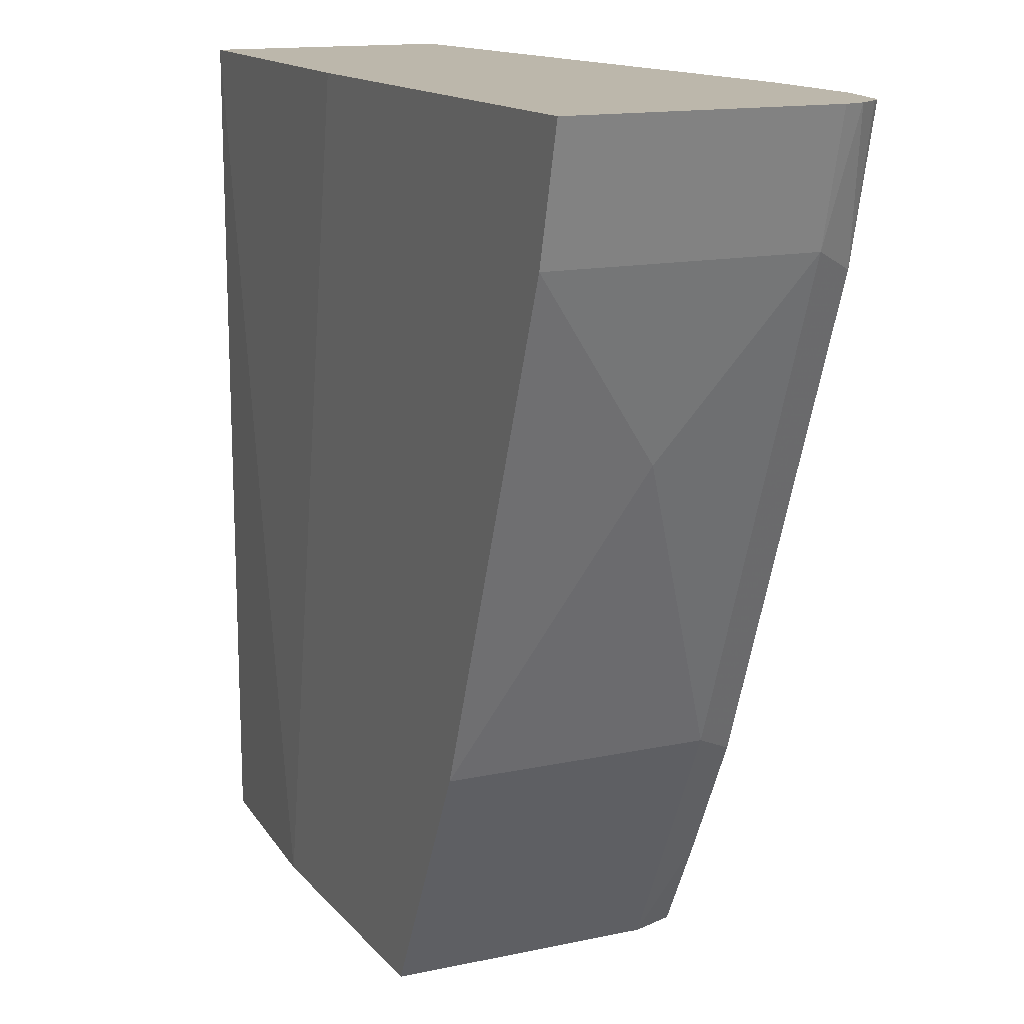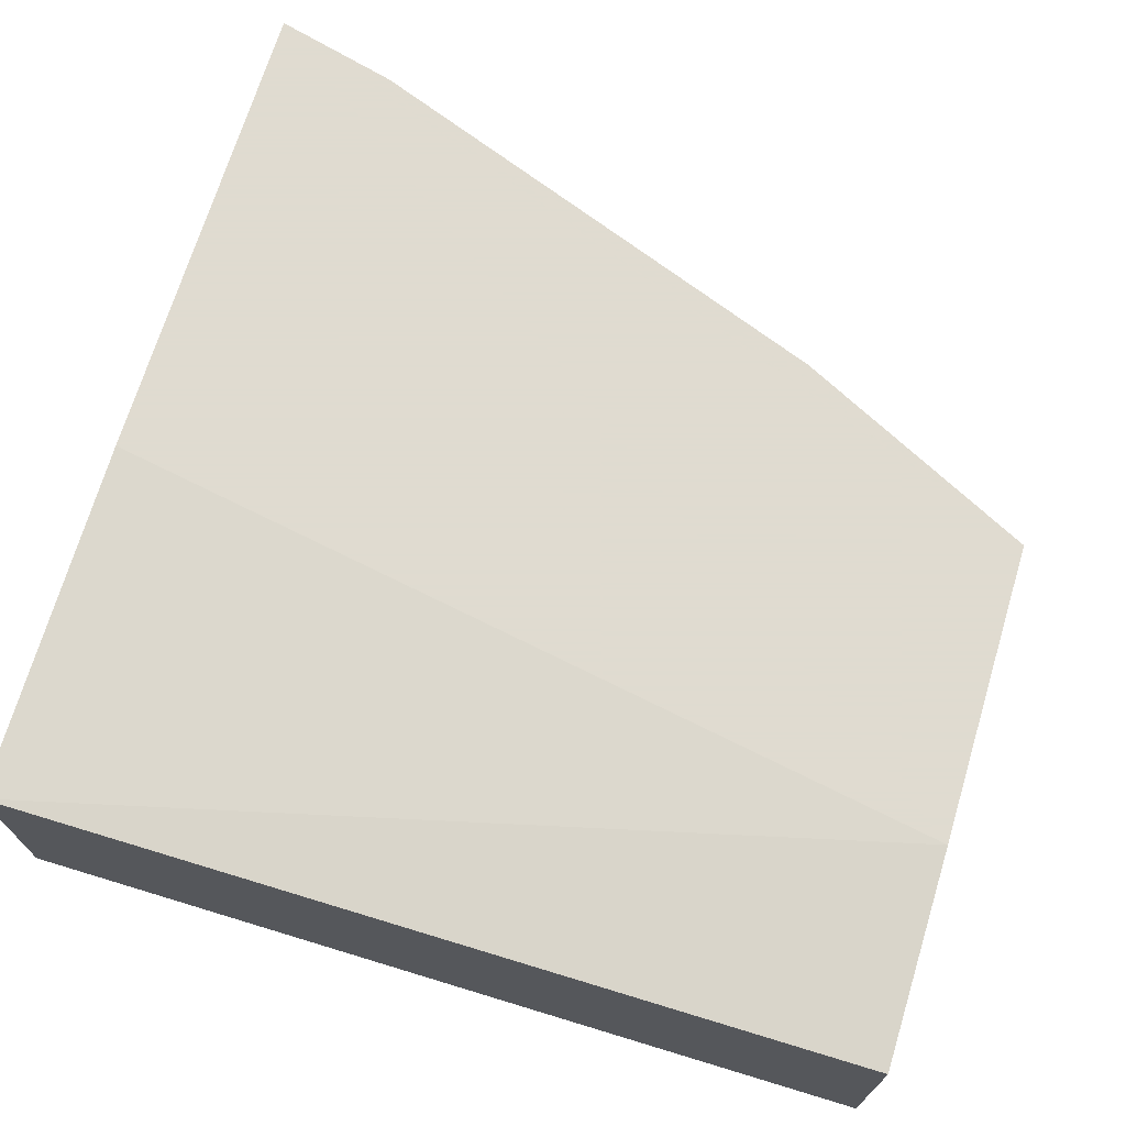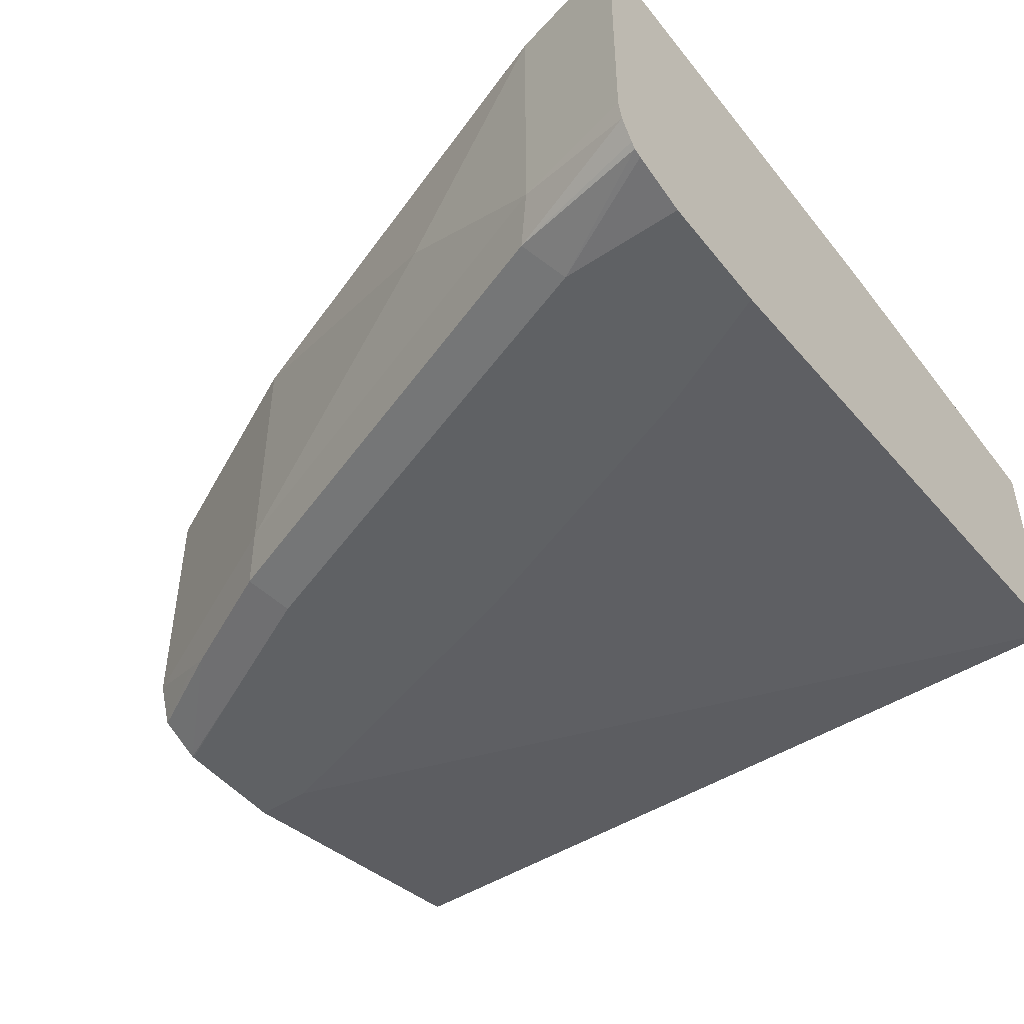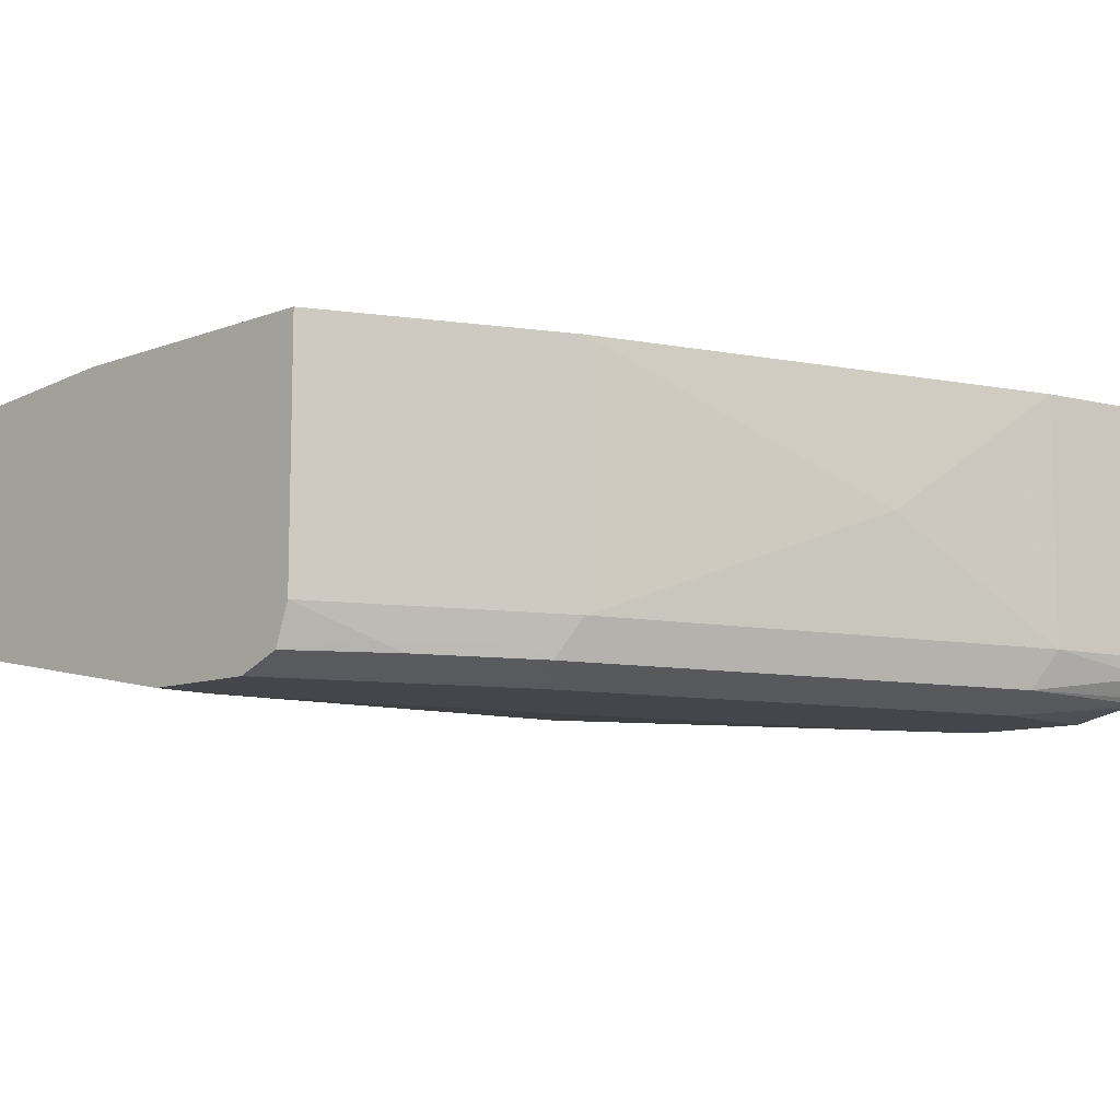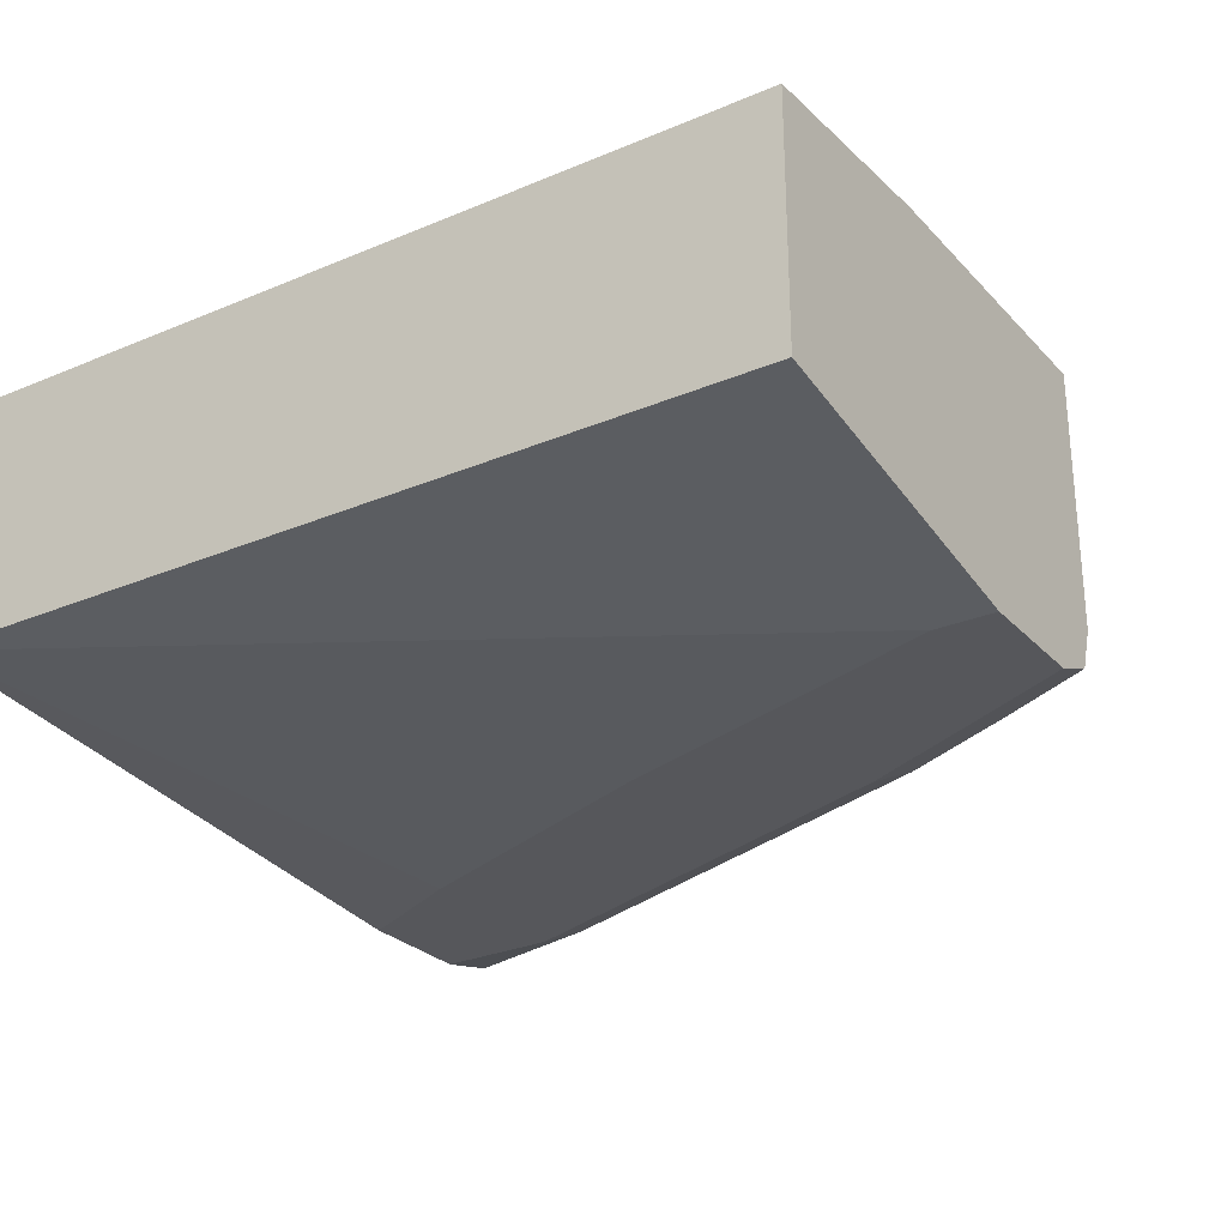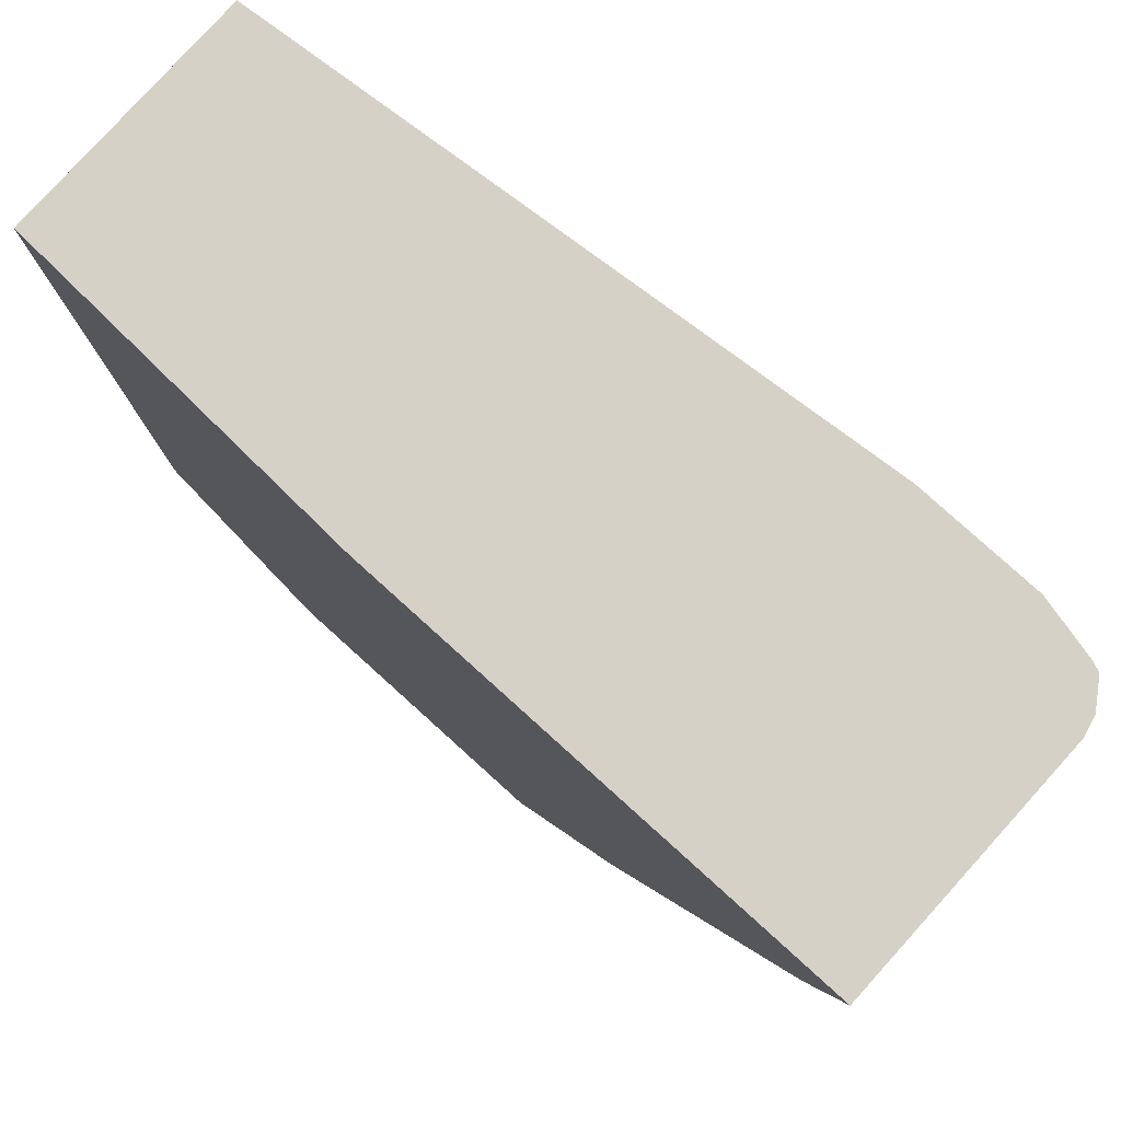
<metadata>
{"format":"obj","ext":"obj","renderer":"f3d","projection":"perspective","resolution":1024,"background":"white","views":[{"elev":14.4,"azim":-115.1,"up":"+Z"},{"elev":70.2,"azim":106.9,"up":"+Y"},{"elev":-46.7,"azim":-53.8,"up":"+Y"},{"elev":-10.0,"azim":-136.1,"up":"+Y"},{"elev":-27.3,"azim":123.1,"up":"+Y"},{"elev":79.5,"azim":-137.9,"up":"+Z"}]}
</metadata>
<code>
v -0.3301 -0.3031 -0.1598
v -0.3287 -0.3087 -0.1598
v -0.3301 -0.2273 -0.1598
v -0.3209 -0.3031 -0.1961
v -0.3247 -0.3146 -0.1598
v -0.315 -0.315 -0.2021
v -0.1872 -0.2273 -0.1598
v -0.3209 -0.2273 -0.1961
v -0.3031 -0.2674 -0.2496
v -0.2674 -0.3031 -0.3387
v -0.3233 -0.3162 -0.1598
v -0.3031 -0.3209 -0.1961
v -0.2615 -0.315 -0.3447
v -0.08244 -0.2315 -0.1598
v -0.1441 -0.2273 -0.4096
v -0.2674 -0.2273 -0.3387
v -0.2555 -0.3031 -0.3625
v -0.2585 -0.312 -0.3521
v -0.3209 -0.3171 -0.1598
v -0.3037 -0.3209 -0.1598
v -0.2496 -0.3209 -0.3387
v -0.2436 -0.315 -0.3803
v -0.08244 -0.3031 -0.1598
v -0.08244 -0.2318 -0.4096
v -0.232 -0.2273 -0.4096
v -0.2555 -0.2273 -0.3625
v -0.2377 -0.3031 -0.3982
v -0.2407 -0.312 -0.3878
v -0.2674 -0.3209 -0.1598
v -0.2318 -0.3209 -0.3744
v -0.2276 -0.3154 -0.4096
v -0.2144 -0.3208 -0.4096
v -0.2496 -0.3209 -0.1961
v -0.2139 -0.3209 -0.2852
v -0.1783 -0.3209 -0.3922
v -0.08244 -0.3031 -0.4096
v -0.232 -0.3031 -0.4096
v -0.2362 -0.2273 -0.4011
v -0.2377 -0.2273 -0.3982
v -0.2139 -0.3209 -0.4096
v -0.1783 -0.3209 -0.4096
f 15 41 40
f 14 23 36
f 15 40 32
f 15 36 41
f 15 24 36
f 14 24 15
f 14 36 24
f 13 30 21
f 12 33 29
f 13 28 22
f 13 18 28
f 12 29 20
f 12 34 33
f 12 35 34
f 15 32 31
f 12 41 35
f 13 22 30
f 15 31 37
f 25 37 38
f 17 26 39
f 12 40 41
f 30 32 40
f 28 37 31
f 27 37 28
f 27 38 37
f 27 39 38
f 23 41 36
f 23 35 41
f 23 34 35
f 23 33 34
f 23 29 33
f 22 32 30
f 22 31 32
f 22 28 31
f 17 28 18
f 17 27 28
f 17 39 27
f 15 37 25
f 12 30 40
f 1 11 19
f 12 20 19
f 3 25 38
f 3 15 25
f 3 7 15
f 2 6 5
f 2 4 6
f 1 4 2
f 1 8 4
f 3 38 39
f 1 3 8
f 1 14 7
f 1 23 14
f 1 20 29
f 1 19 20
f 1 5 11
f 1 2 5
f 12 21 30
f 1 7 3
f 3 39 26
f 1 29 23
f 3 16 8
f 10 18 13
f 10 17 18
f 11 12 19
f 10 26 17
f 10 16 26
f 8 16 9
f 7 14 15
f 9 16 10
f 6 13 21
f 6 12 11
f 5 6 11
f 4 13 6
f 4 10 13
f 4 9 10
f 4 8 9
f 6 21 12
f 3 26 16

</code>
